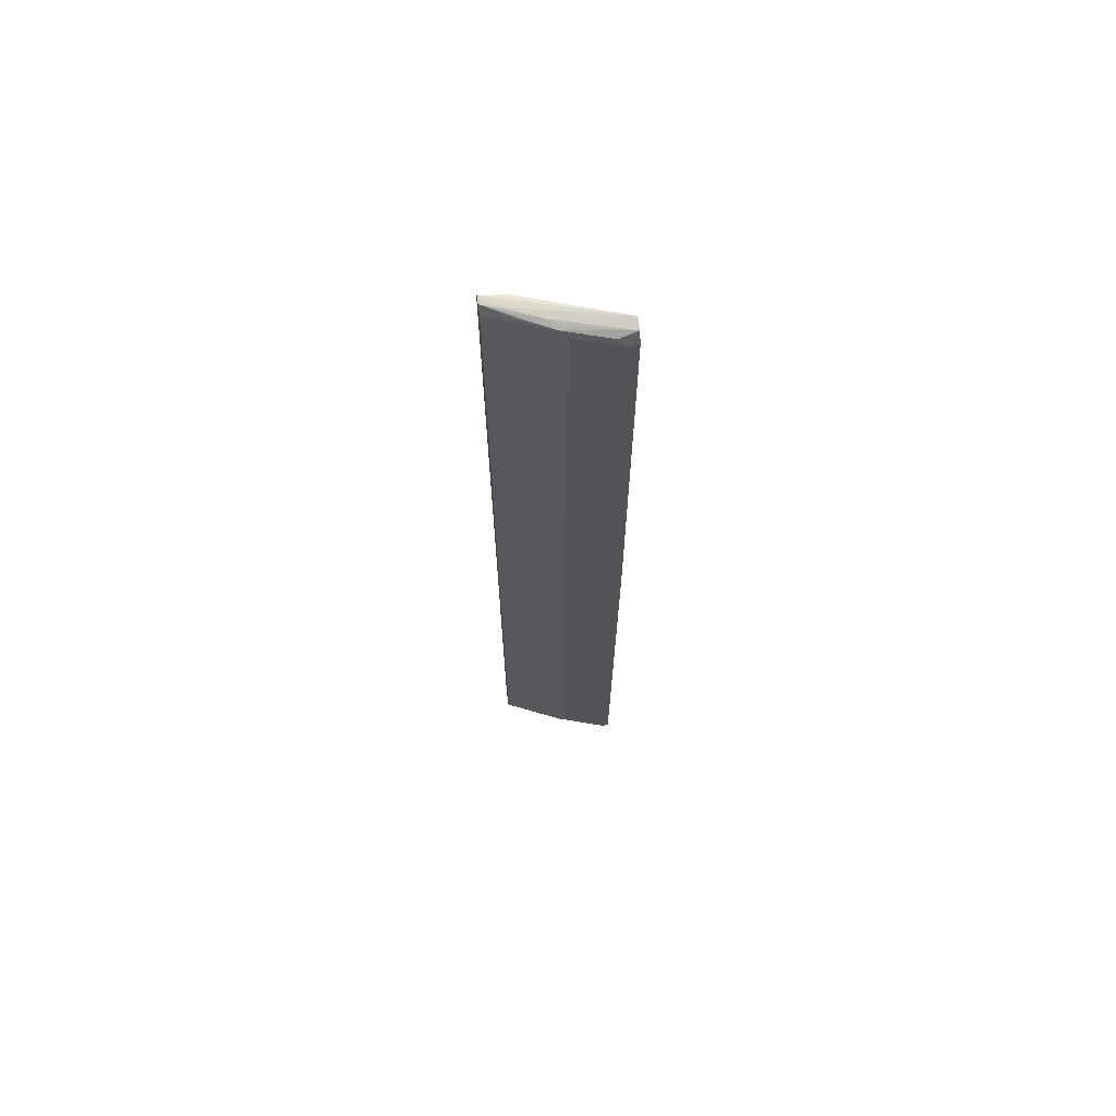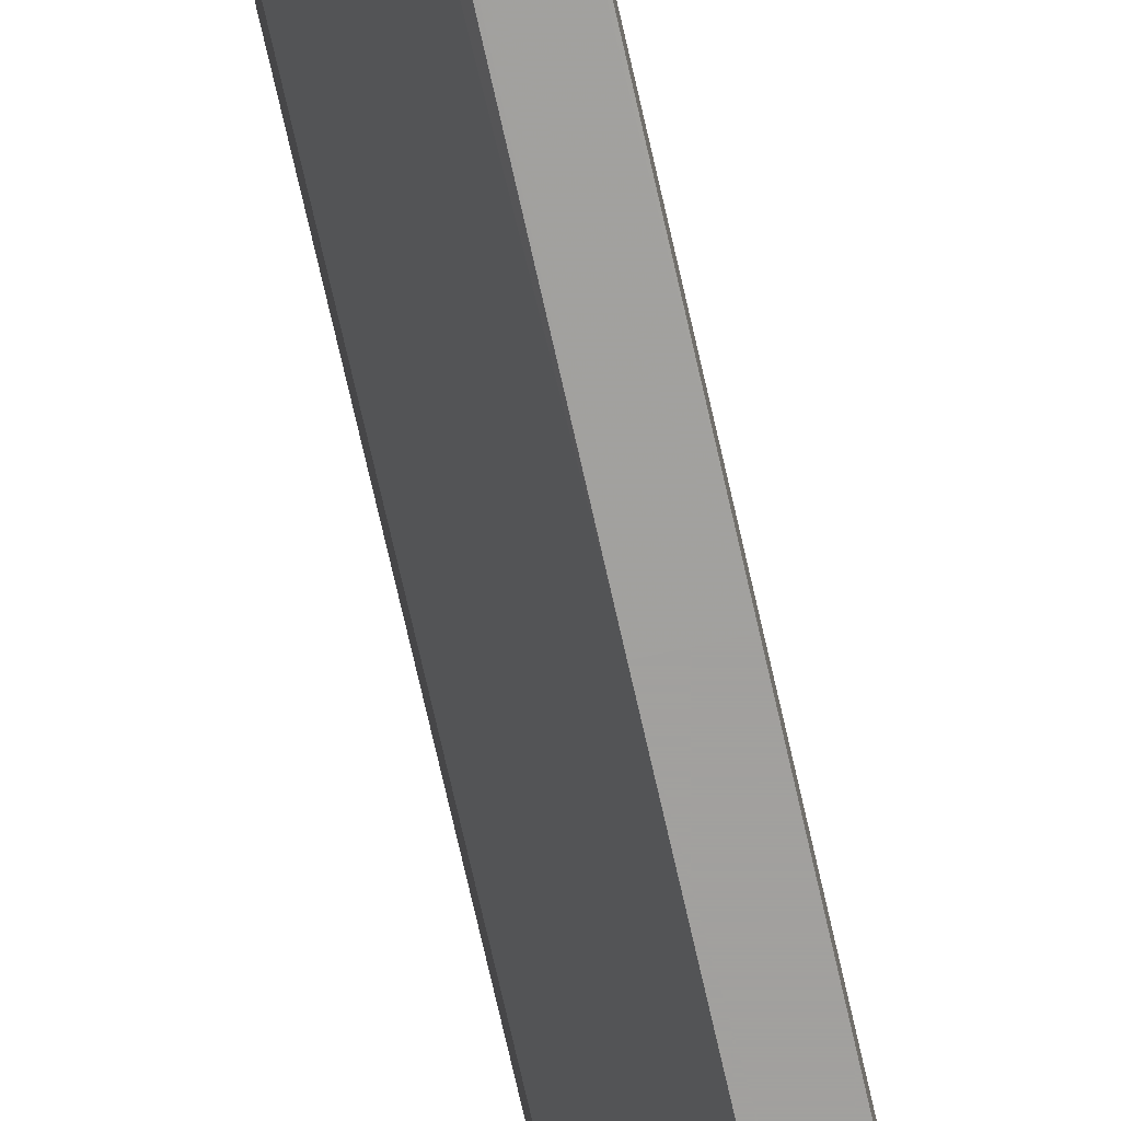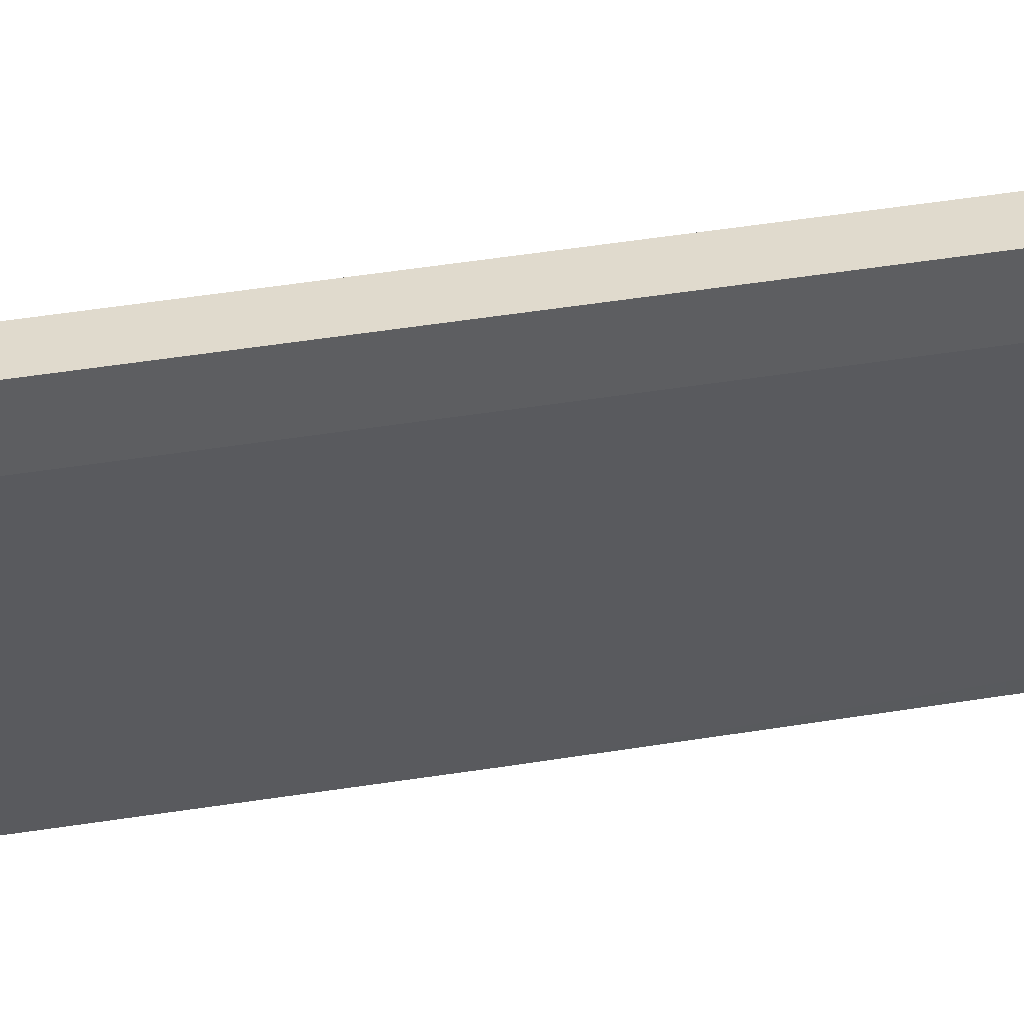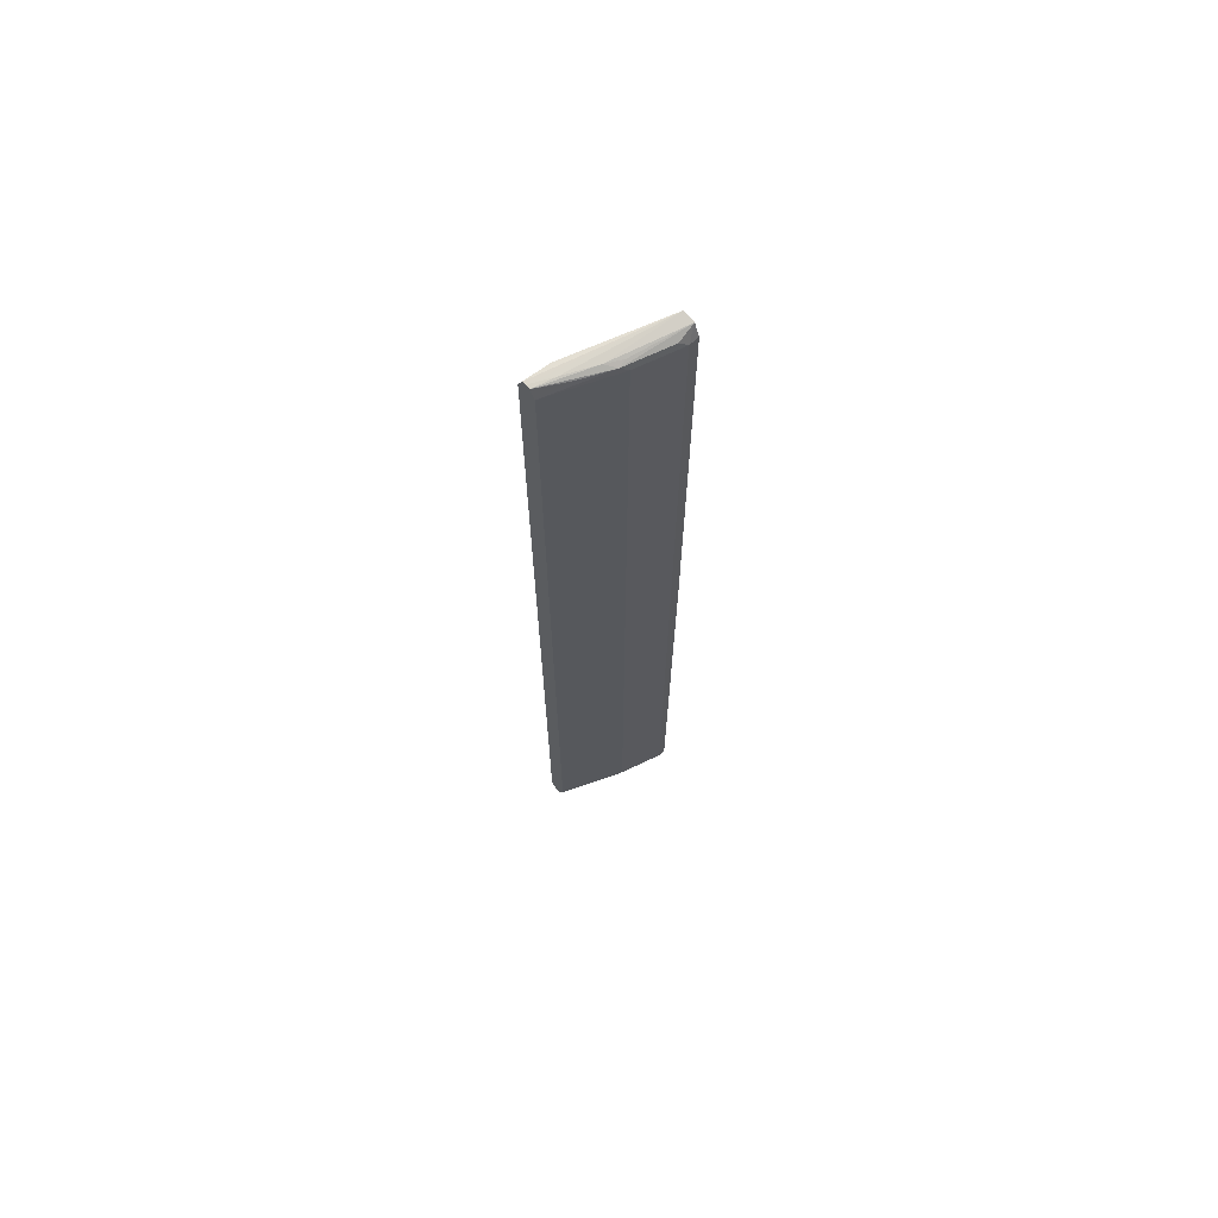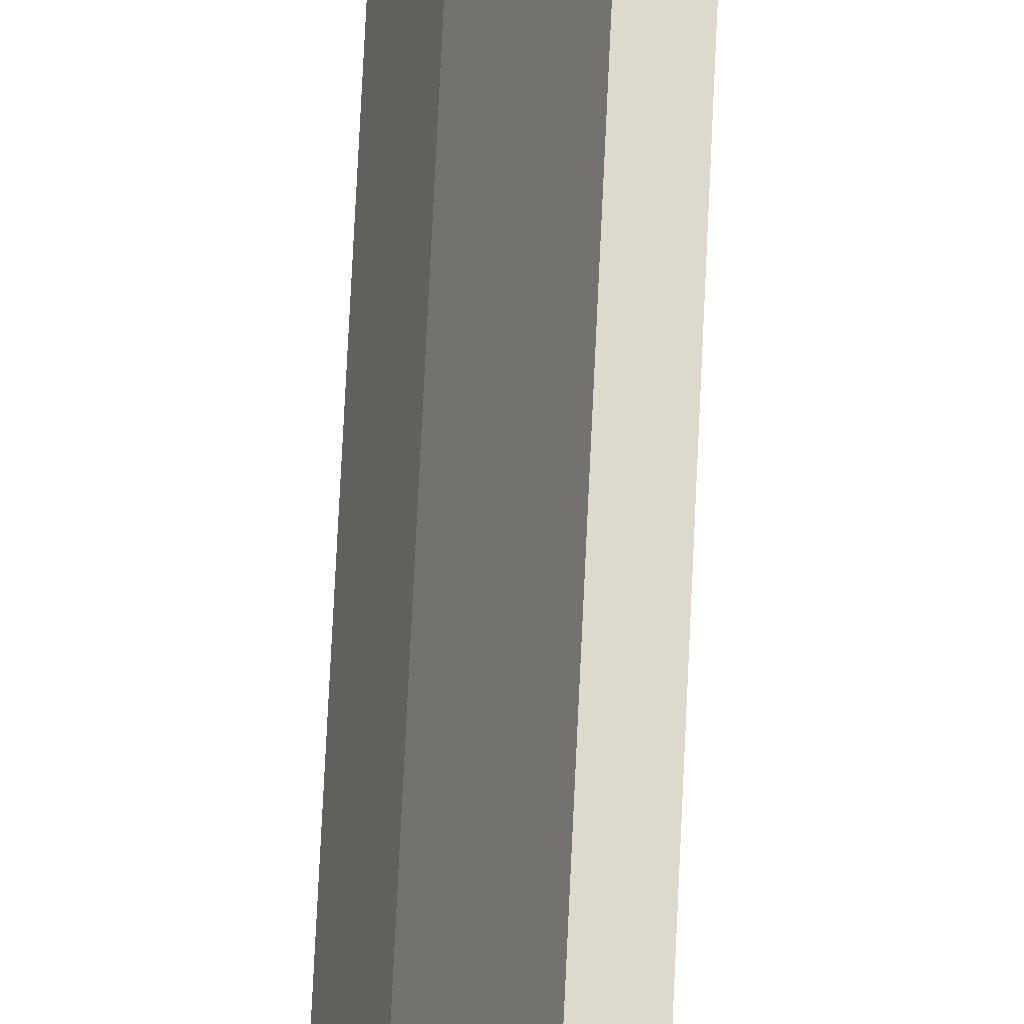
<metadata>
{"format":"obj","ext":"obj","renderer":"f3d","projection":"perspective","resolution":1024,"background":"white","views":[{"elev":67.0,"azim":81.2,"up":"+Y"},{"elev":-71.9,"azim":12.7,"up":"+Z"},{"elev":33.1,"azim":-103.6,"up":"+Z"},{"elev":68.0,"azim":45.9,"up":"+Y"},{"elev":72.0,"azim":-177.3,"up":"+Z"}]}
</metadata>
<code>
v 0.5408 0.4554 -0.4412
v 0.5266 0.4554 -0.3985
v 0.5266 -0.4554 -0.3985
v 0.4982 0.4554 -0.3361
v 0.5231 0.4626 -0.3914
v 0.5088 0.4626 -0.3629
v 0.4934 0.4649 -0.3361
v 0.5142 0.4661 -0.3843
v 0.5219 0.4649 -0.3985
v 0.5357 0.4682 -0.451
v 0.5373 0.4626 -0.4341
v 0.5408 0.4554 -0.451
v 0.5247 0.4709 -0.451
v 0.4999 0.4661 -0.3558
v 0.4892 0.4655 -0.3361
v 0.4858 0.4656 -0.3361
v 0.4812 -0.4554 -0.3361
v 0.4812 0.4554 -0.3361
v 0.4839 0.4554 -0.3558
v 0.4887 0.4649 -0.3606
v 0.5212 0.4608 -0.451
v 0.5212 -5.015e-05 -0.451
v 0.4839 -0.4554 -0.3558
v 0.5124 -0.4554 -0.427
v 0.5219 -0.4526 -0.4488
v 0.5241 -0.4613 -0.4488
v 0.5159 -0.4626 -0.4341
v 0.5261 -0.4674 -0.4488
v 0.5324 -0.4682 -0.4488
v 0.4964 -0.4661 -0.3701
v 0.4887 -0.4649 -0.3558
v 0.4861 -0.4654 -0.3361
v 0.4982 -0.4661 -0.354
v 0.4925 -0.465 -0.3361
v 0.4934 -0.4649 -0.3361
v 0.5124 -0.4661 -0.3825
v 0.5219 -0.4649 -0.3938
v 0.5369 -0.4683 -0.4488
v 0.5408 4.205e-05 -0.451
v 0.5387 -0.4641 -0.4488
v 0.5408 -0.4554 -0.4412
v 0.5408 -0.4554 -0.4488
v 0.5361 -0.4649 -0.4365
v 0.4982 -0.4554 -0.3361
v 0.4875 -0.4626 -0.3629
f 42 39 41
f 40 39 42
f 40 42 41
f 40 41 38
f 40 38 39
f 39 38 22
f 29 22 38
f 33 30 29
f 36 38 37
f 36 33 38
f 36 37 35
f 36 35 33
f 34 35 32
f 34 32 33
f 33 32 30
f 30 32 31
f 41 39 1
f 33 29 38
f 41 1 3
f 45 24 27
f 41 43 38
f 39 22 12
f 39 12 1
f 3 4 44
f 44 4 17
f 27 24 25
f 23 17 19
f 45 17 23
f 45 23 24
f 30 31 28
f 45 27 28
f 45 28 31
f 45 31 32
f 45 32 17
f 32 44 17
f 35 44 32
f 35 37 44
f 37 3 44
f 37 43 3
f 37 38 43
f 41 3 43
f 30 28 29
f 34 33 35
f 26 22 28
f 14 7 8
f 14 8 13
f 8 9 10
f 8 10 13
f 10 12 13
f 10 1 12
f 11 1 10
f 11 2 1
f 14 15 7
f 5 2 11
f 5 10 9
f 5 9 8
f 5 8 7
f 5 7 6
f 5 6 4
f 5 4 2
f 2 4 3
f 29 28 22
f 5 11 10
f 14 13 15
f 2 3 1
f 15 16 7
f 15 13 16
f 26 27 25
f 26 25 22
f 22 25 24
f 22 24 23
f 22 23 19
f 22 19 21
f 22 21 12
f 12 21 13
f 26 28 27
f 20 16 13
f 20 13 21
f 20 21 19
f 20 19 18
f 18 19 17
f 18 17 16
f 16 17 4
f 6 7 4
f 7 16 4
f 20 18 16

</code>
